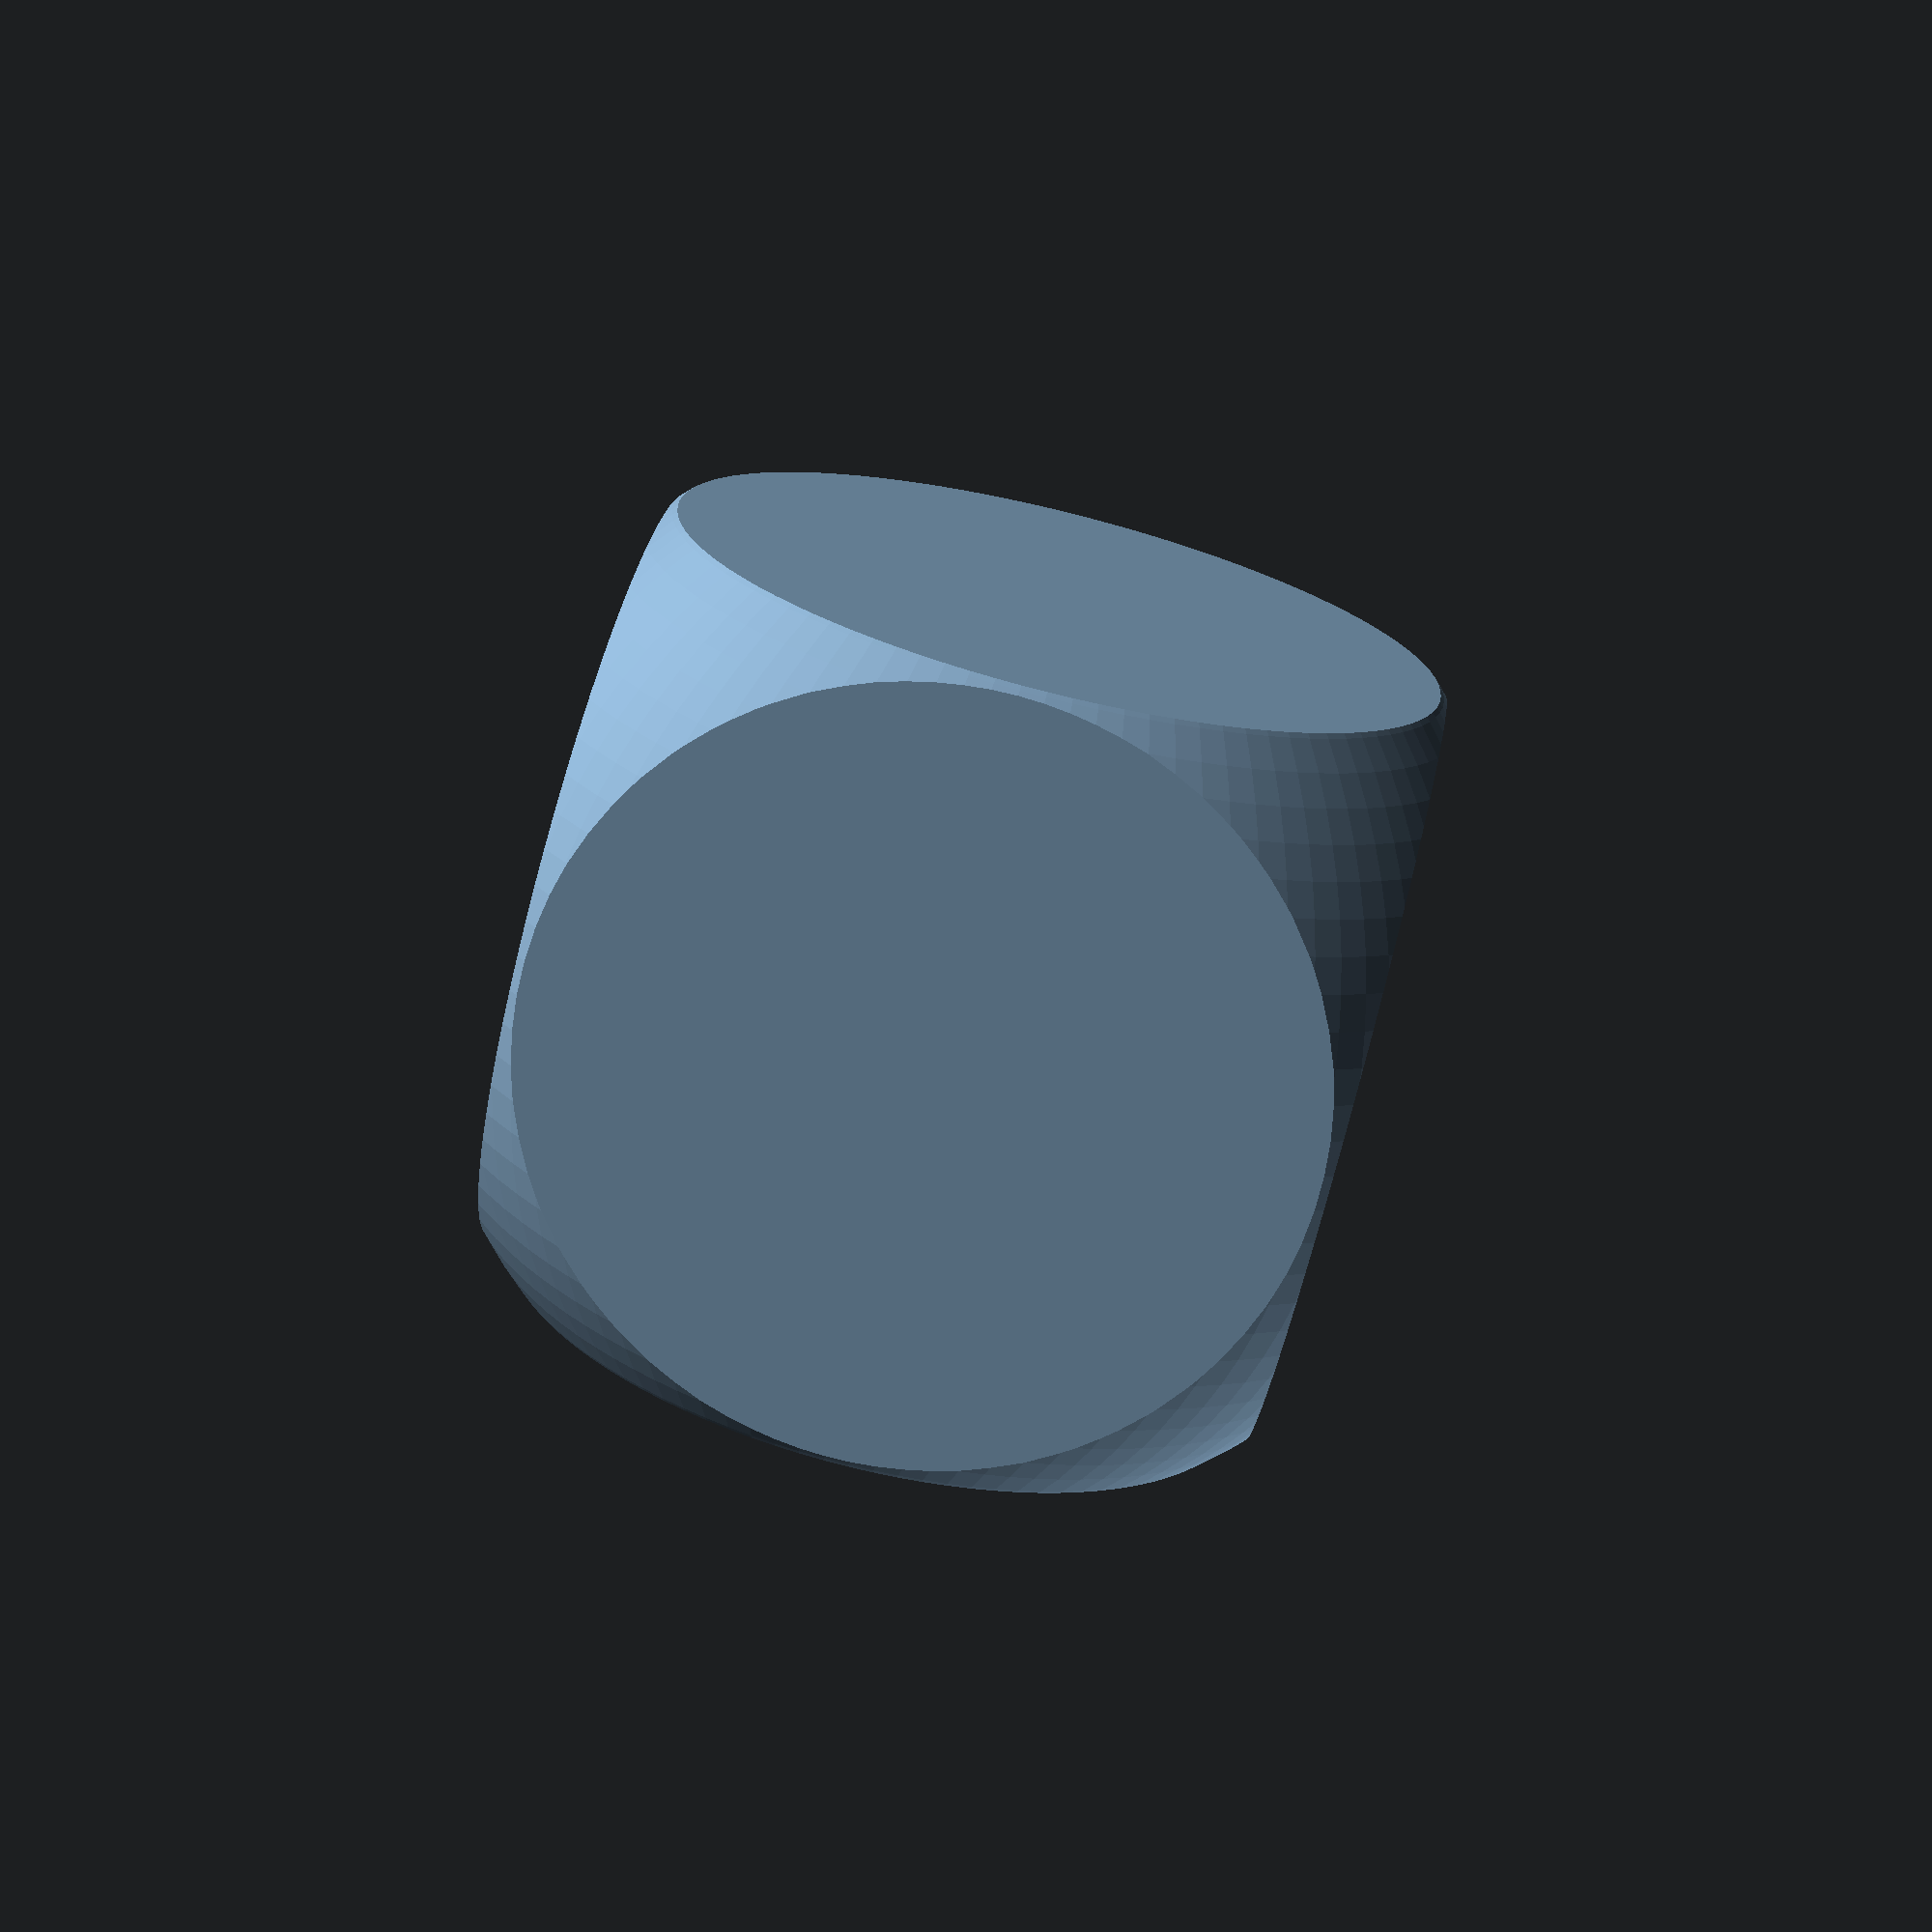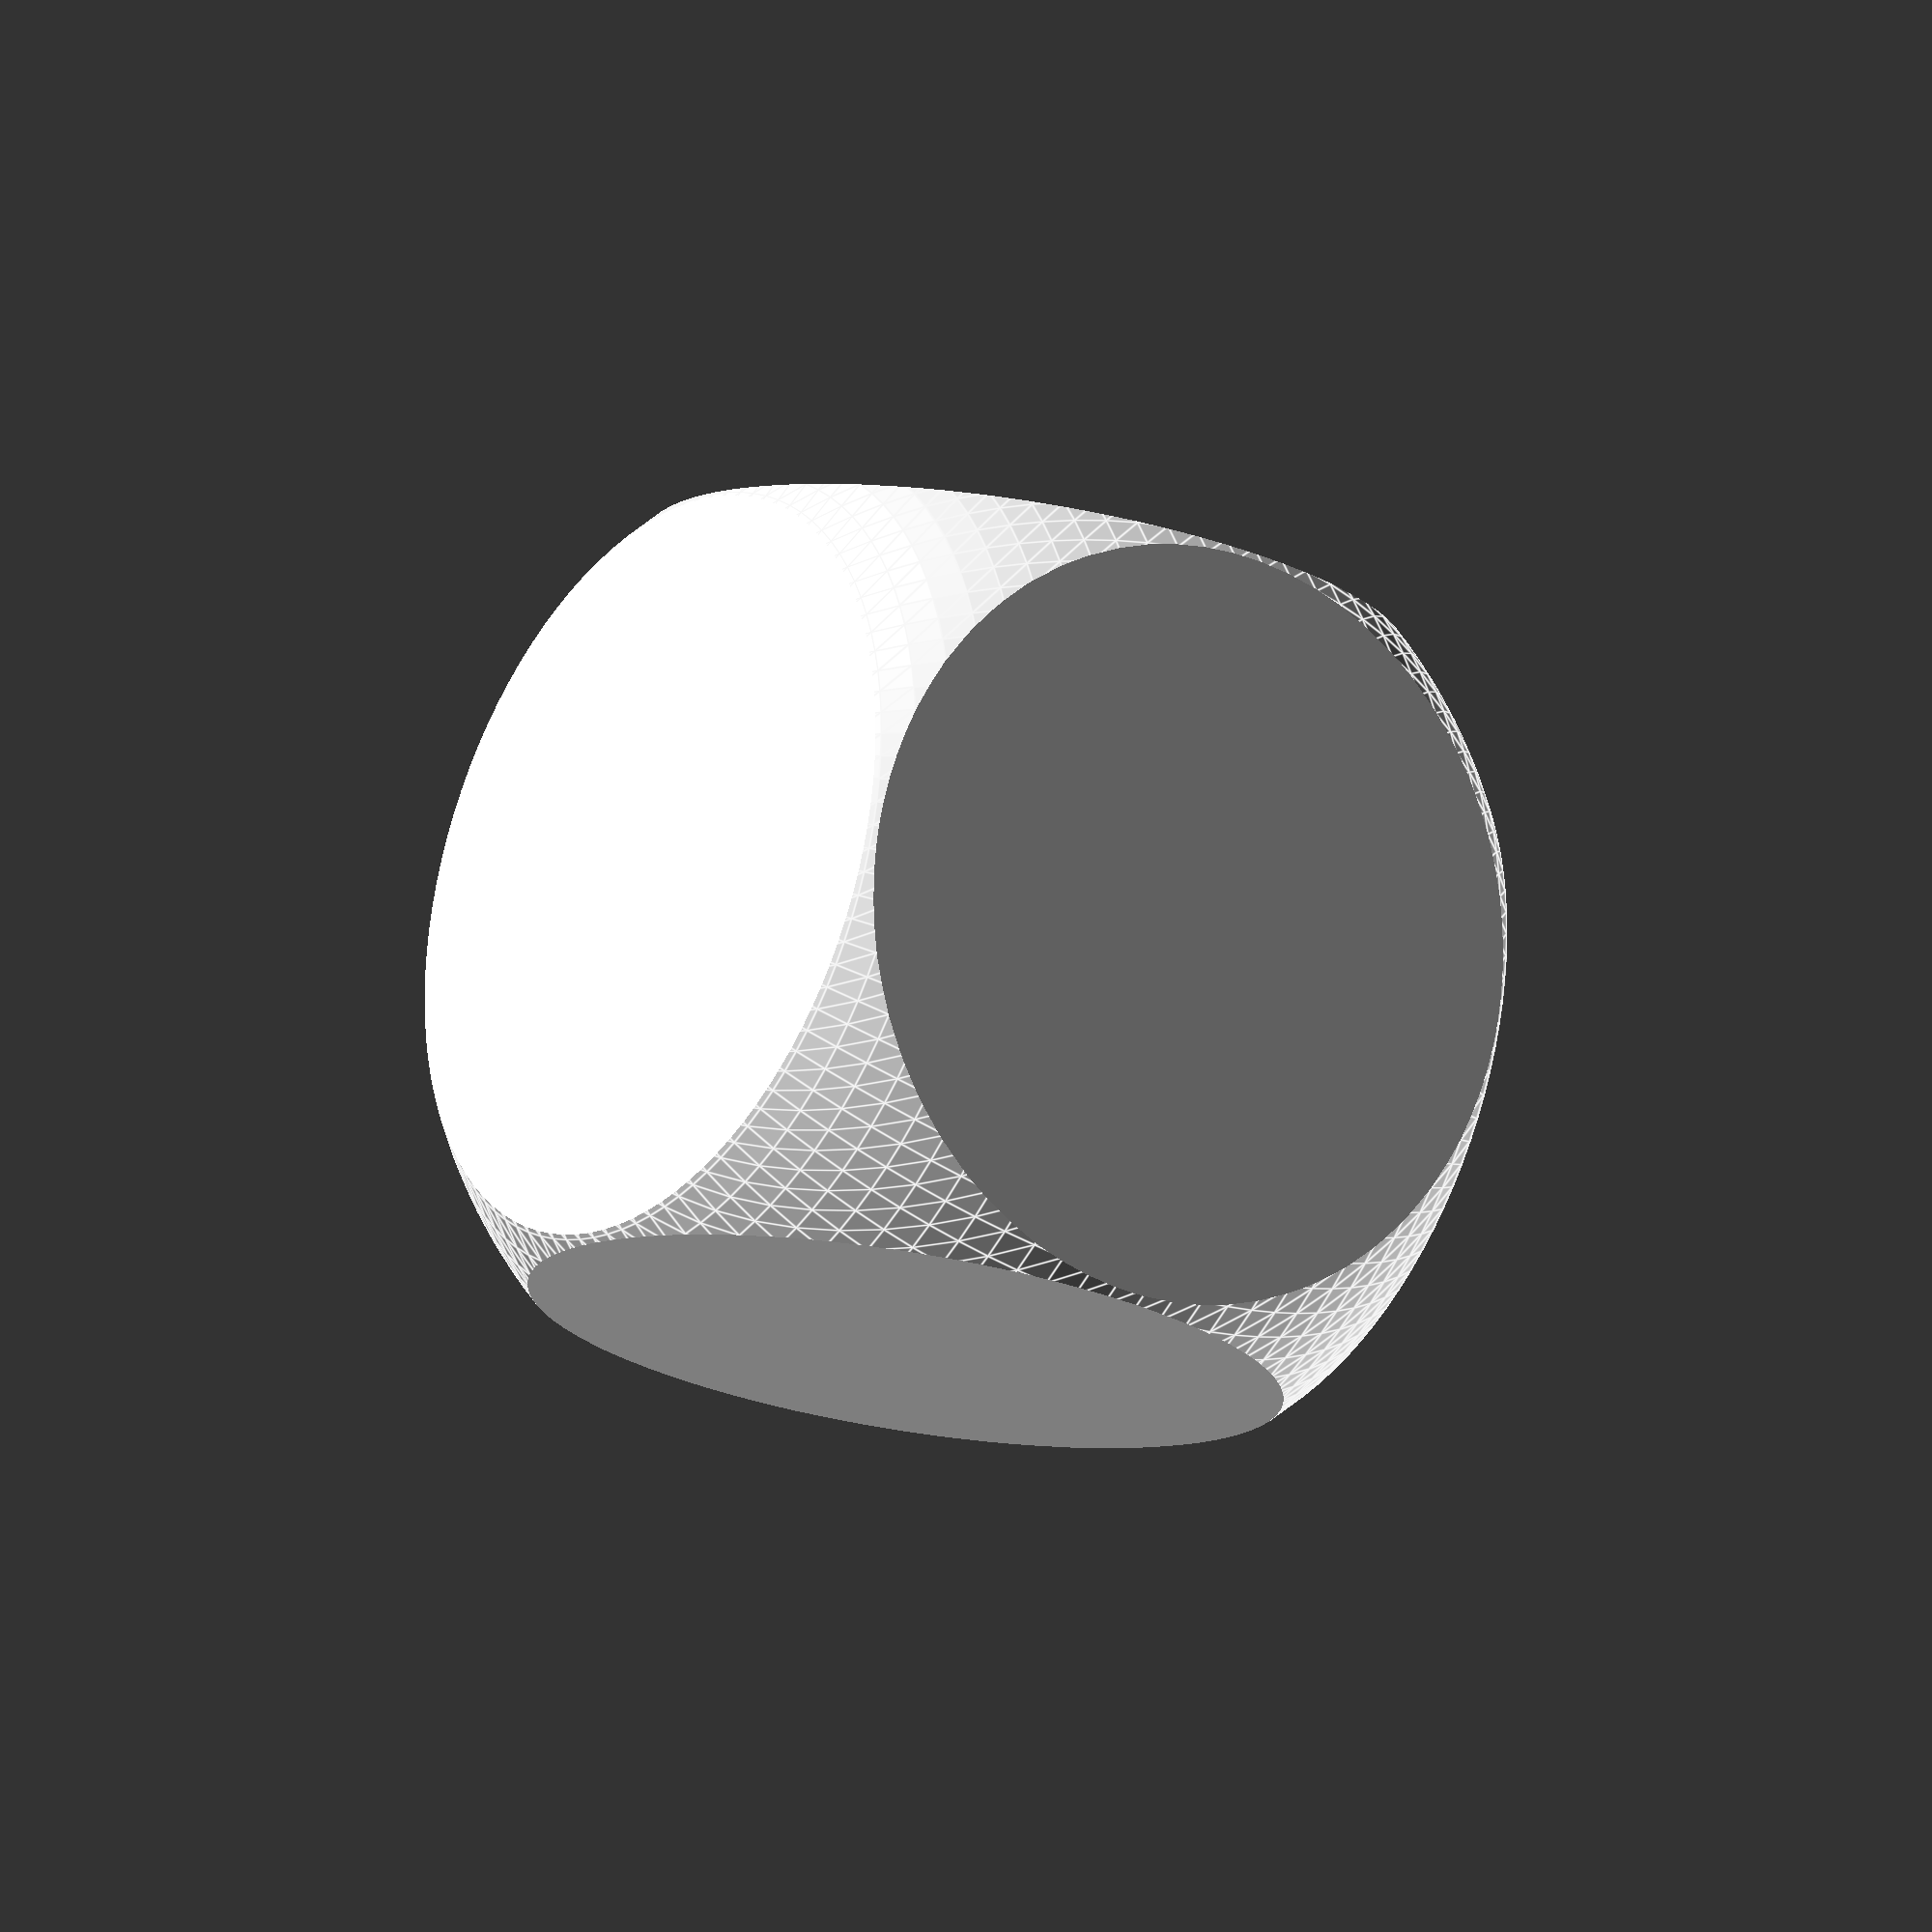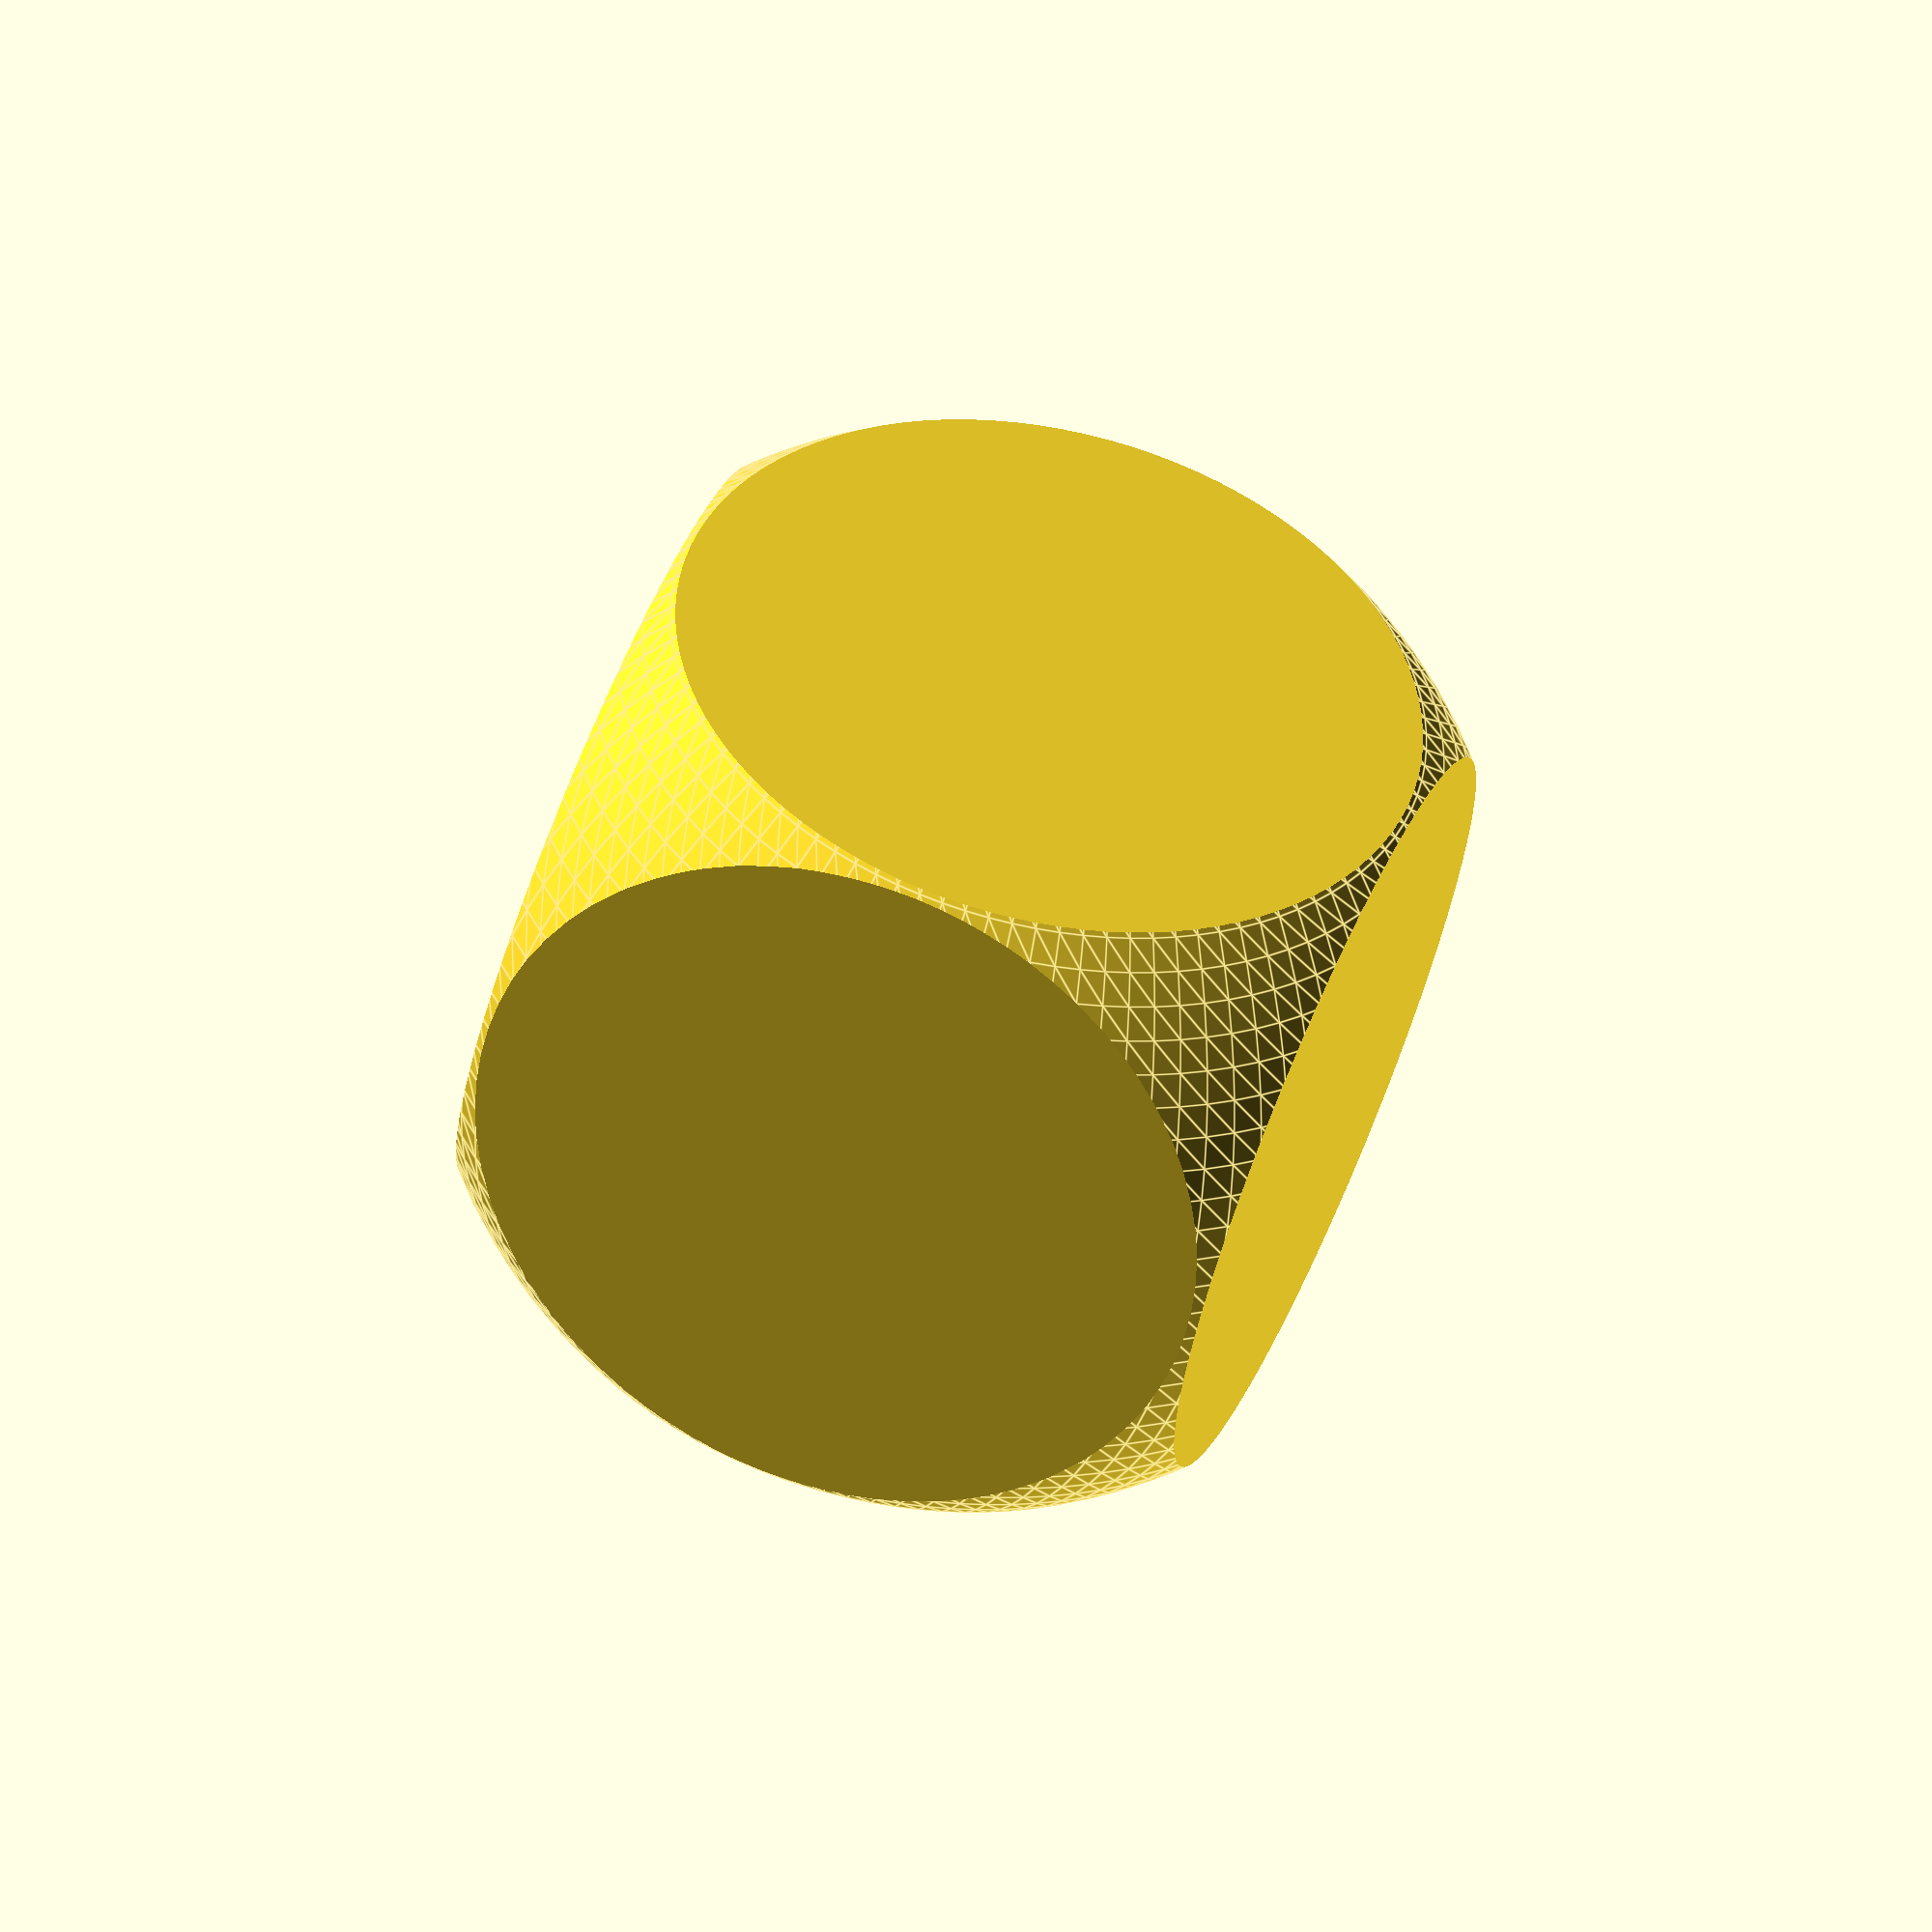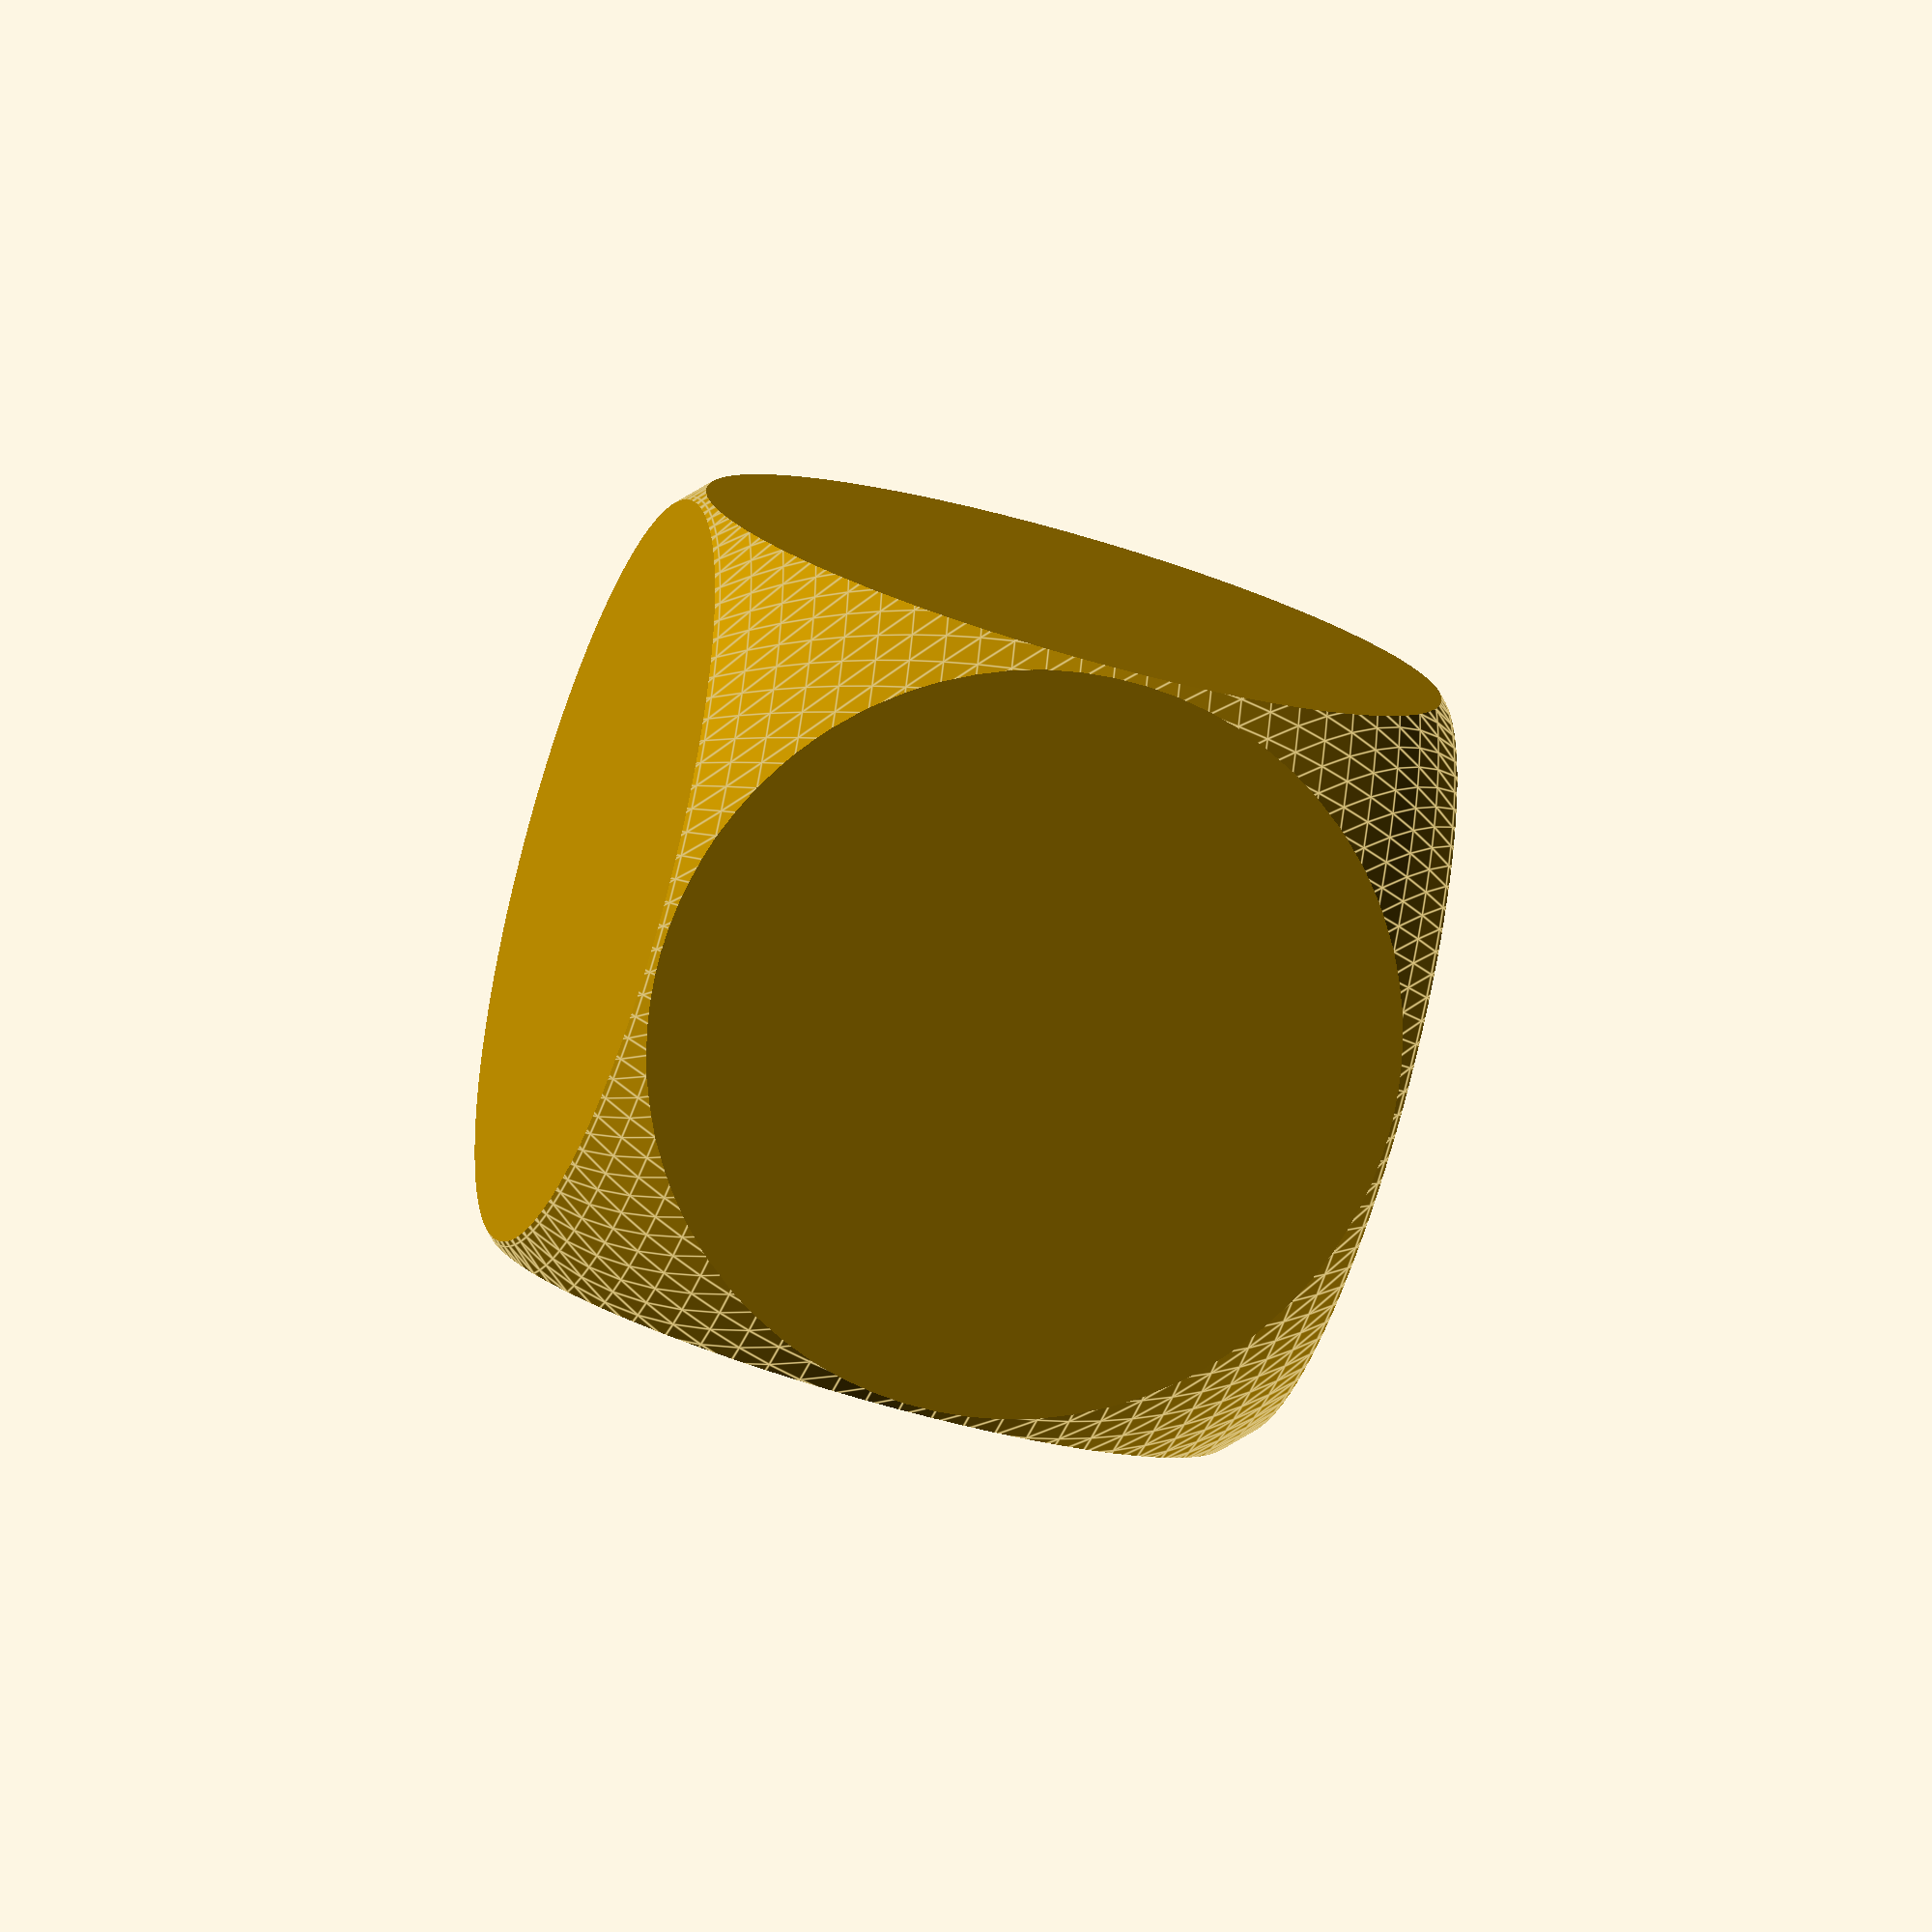
<openscad>
/* +----------------------------------+
   |    ULTIMATE CONFIGURABLE DICE    |
   +----------------------------------+
   | First release: 01 DEC 2016       |
   | Author: Henrik Sozzi             |
   | Country: Italy                   |
   | E-Mail: henrik_sozzi@hotmail.com |
   +----------------------------------+-----------------------+
   | Twitter: https://twitter.com/henriksozzi                 |
   | Thingiverse: http://www.thingiverse.com/energywave/about |
   | 3DHUB: https://www.3dhubs.com/milan/hubs/3d-lab          |
   | Shapeways: http://3dlabshop.com                          |
   +----------------------------------------------------------+
   | LICENSE: Creative Commons - Attribution - Non-Commercial |
   | All uses not included in the license like, but not       |
   | limited to, commercial use should be authorized by the   |
   | author in a written form. If not authorized all other    |
   | uses are forbidden and persecuted by law.                |
   +----------------------------------------------------------+
*/
// Dice size in (mm)
DiceSide = 16; // [5:1:50]
// How much to "spherize" the dice. 0=cube, 10=normal, 20=max roundness
Roundness = 10; // [0:1:20]
// How depth to engrave faces with given images (mm)
EngravingDepth = 1; // [0.1:0.1:5]
// Face 1 engraving image (heightmap)
Side1Engraving = "1.png"; // [image_surface:100x100]
// Face 2 engraving image (heightmap)
Side2Engraving = "2.png"; // [image_surface:100x100]
// Face 3 engraving image (heightmap)
Side3Engraving = "3.png"; // [image_surface:100x100]
// Face 4 engraving image (heightmap)
Side4Engraving = "4.png"; // [image_surface:100x100]
// Face 5 engraving image (heightmap)
Side5Engraving = "5.png"; // [image_surface:100x100]
// Face 6 engraving image (heightmap)
Side6Engraving = "6.png"; // [image_surface:100x100]


// Don't touch the following constants :)
SphereRadius = DiceSide * ((1-Roundness/10)*(0.87-0.70)+0.70);
EngravingCorrection = -0.014;
EngravingScale = EngravingDepth / 100;
SizeCorrection = 1.01 / 100;
Mult = (15-(Roundness-10))/15;
SurfaceSide = (Roundness>10 ? DiceSide*Mult : DiceSide) * SizeCorrection;
rotate([0,180,0])
difference(){
    intersection(){
        cube(DiceSide, true);
        sphere(SphereRadius, $fn=100);
    }
    SideSub(1);
    SideSub(2);
    SideSub(3);
    SideSub(4);
    SideSub(5);
    SideSub(6);
}

module SideSub(Number){
    if (Number == 1)
    {
        mirror([1,0,0])
        translate([0,0,DiceSide/2-EngravingCorrection])
        rotate([0,180,0])
        scale([SurfaceSide, SurfaceSide, EngravingScale])
        surface(file = Side1Engraving, center = true, invert = false);
    }
    else if (Number == 2)
    {
        rotate([-90,0,0])
        mirror([0,1,0])
        translate([DiceSide/2-EngravingCorrection,0,0])
        rotate([0,270,00])
        scale([SurfaceSide, SurfaceSide, EngravingScale])
        surface(file = Side2Engraving, center = true, invert = false);
    }
    else if (Number == 3)
    {
        mirror([1,0,0])
        translate([0,DiceSide/2-EngravingCorrection,0])
        rotate([90,0,0])
        scale([SurfaceSide, SurfaceSide, EngravingScale])
        surface(file = Side3Engraving, center = true, invert = false);
    }
    else if (Number == 4)
    {
        mirror([0,0,1])
        translate([0,-(DiceSide/2-EngravingCorrection),0])
        rotate([270,0,0])
        scale([SurfaceSide, SurfaceSide, EngravingScale])
        surface(file = Side4Engraving, center = true, invert = false);
    }
    else if (Number == 5)
    {
        rotate([-90,0,0])
        mirror([0,1,0])
        translate([-(DiceSide/2-EngravingCorrection),0,0])
        rotate([0,90,0])
        scale([SurfaceSide, SurfaceSide, EngravingScale])
        surface(file = Side5Engraving, center = true, invert = false);
    }
    else
    {
        mirror([0,1,0])
        translate([0,0,-(DiceSide/2-EngravingCorrection)])
        scale([SurfaceSide, SurfaceSide, EngravingScale])
        surface(file = Side6Engraving, center = true, invert = false);
    }
}

</openscad>
<views>
elev=251.9 azim=173.4 roll=13.7 proj=p view=wireframe
elev=26.0 azim=164.8 roll=233.9 proj=o view=edges
elev=49.4 azim=250.1 roll=167.7 proj=o view=edges
elev=231.0 azim=208.5 roll=288.3 proj=o view=edges
</views>
